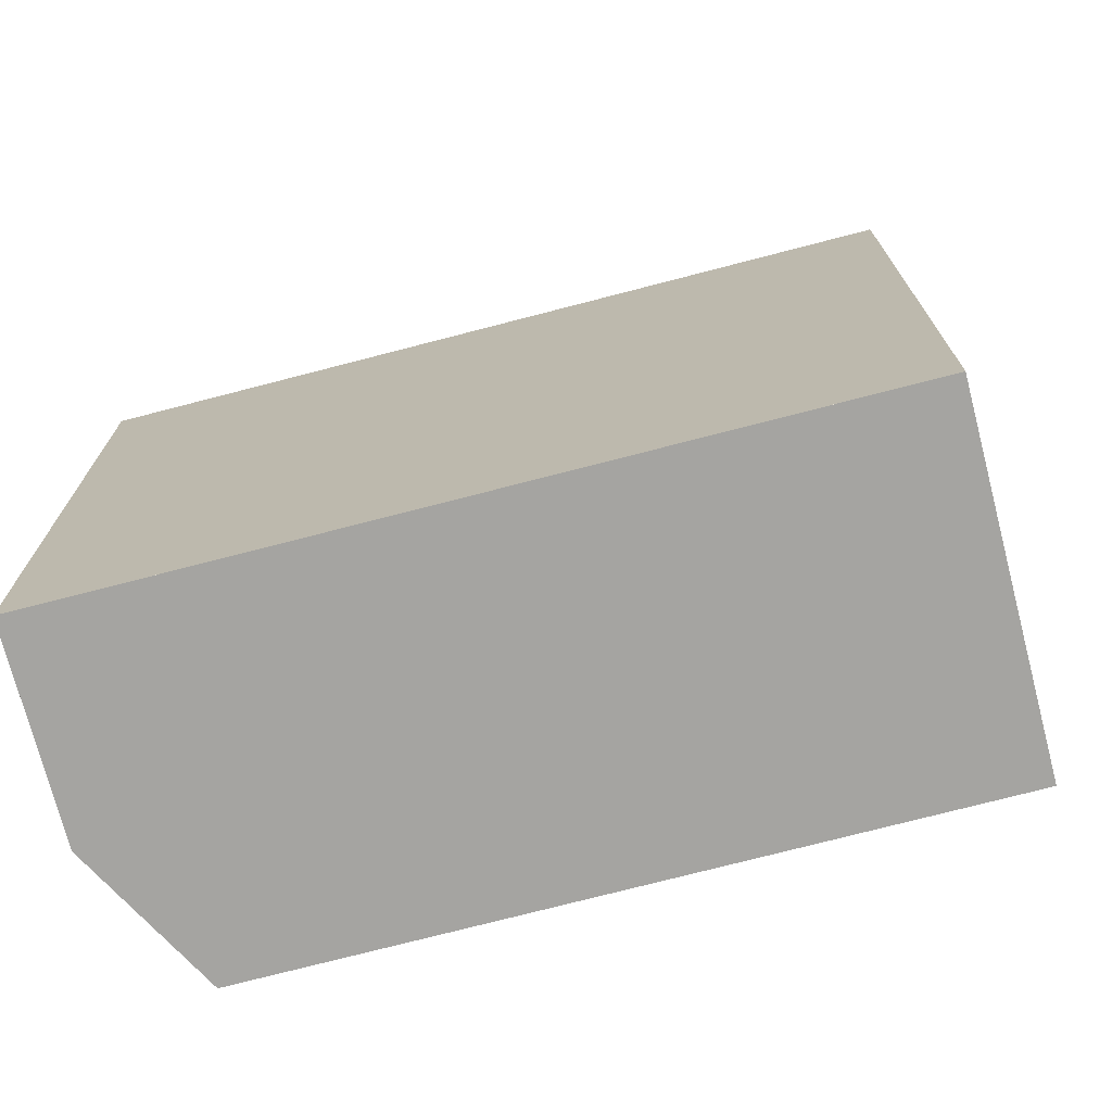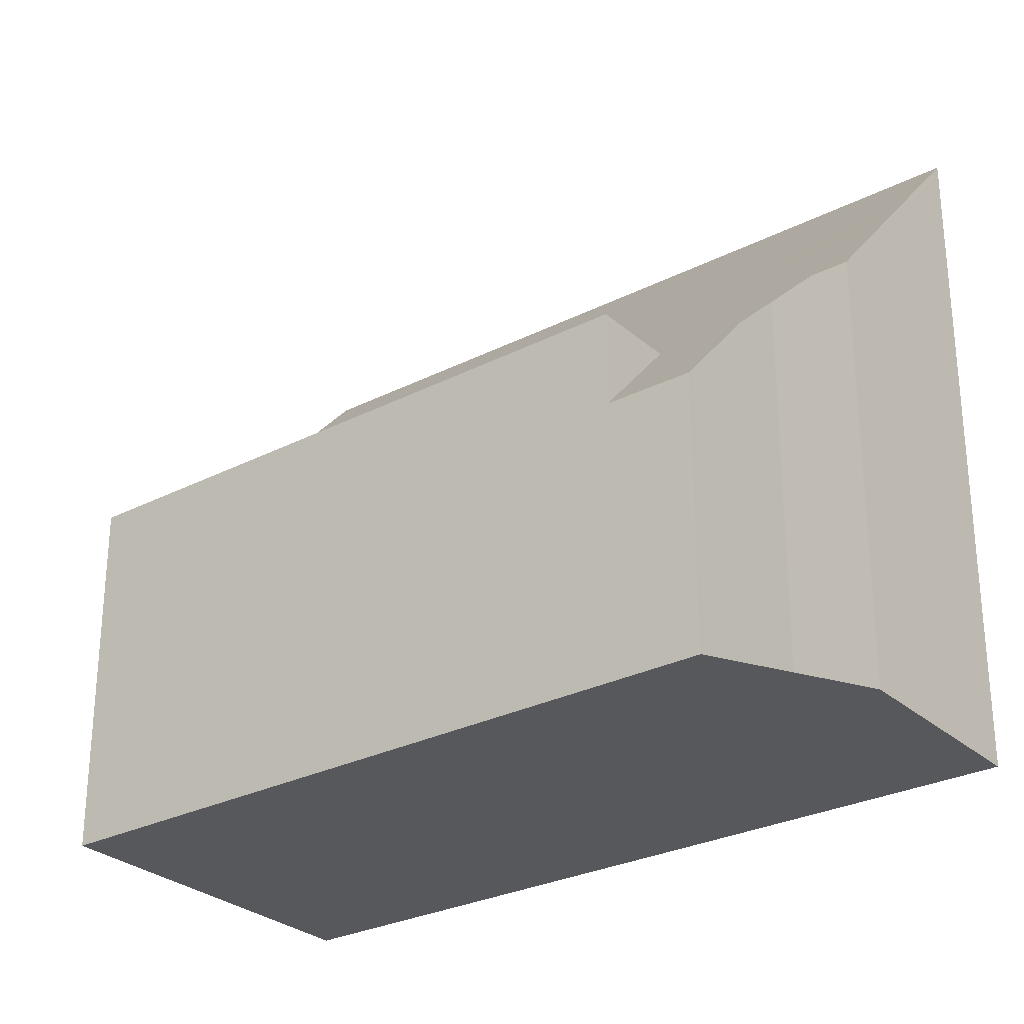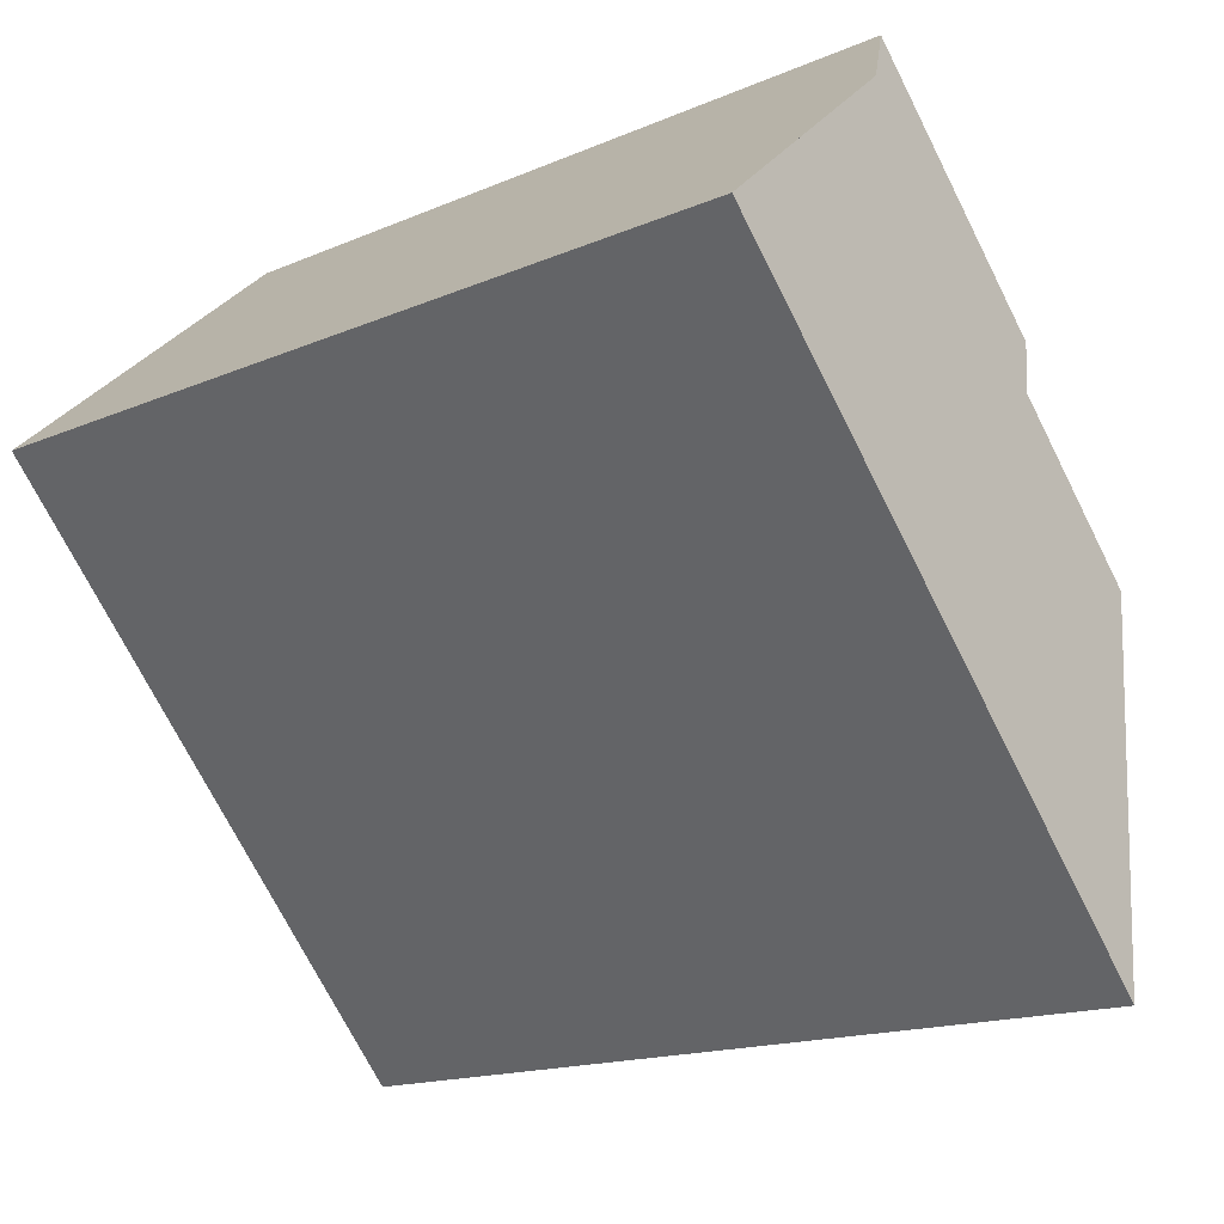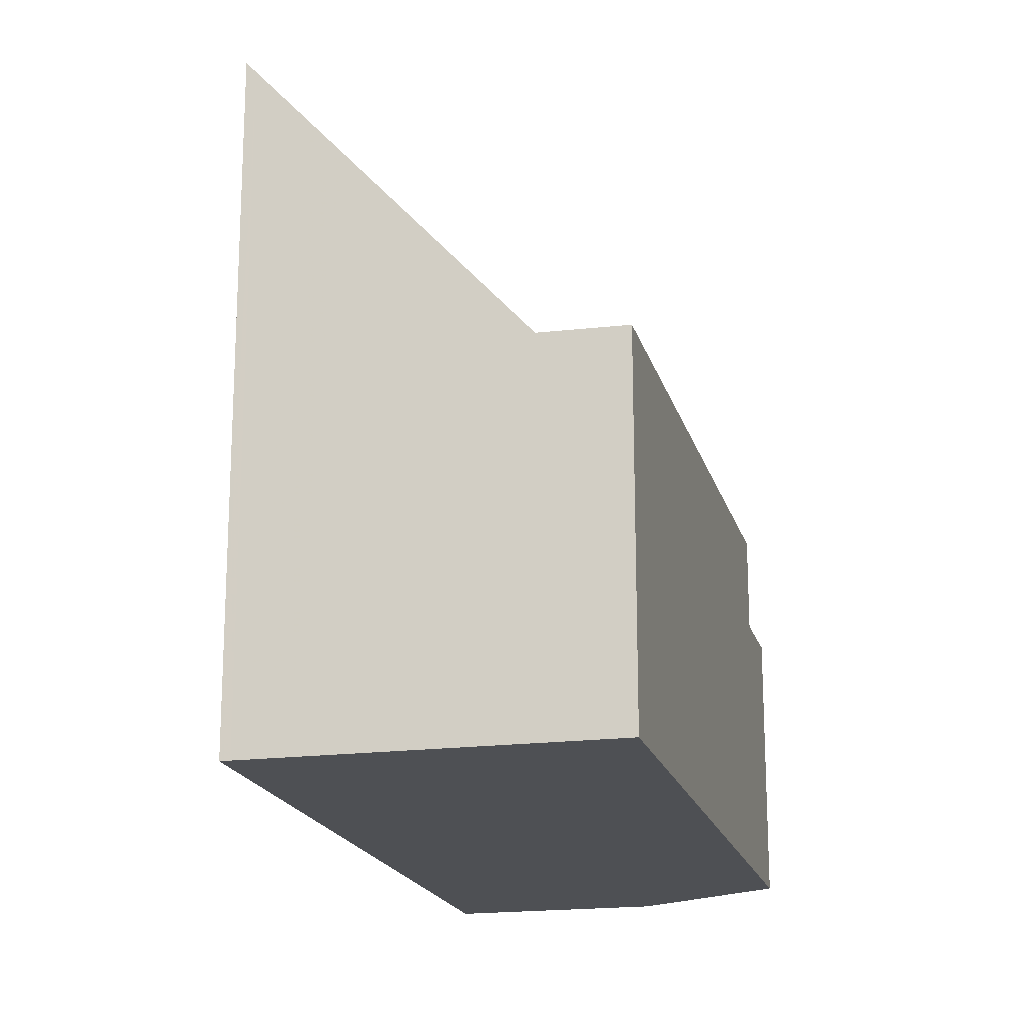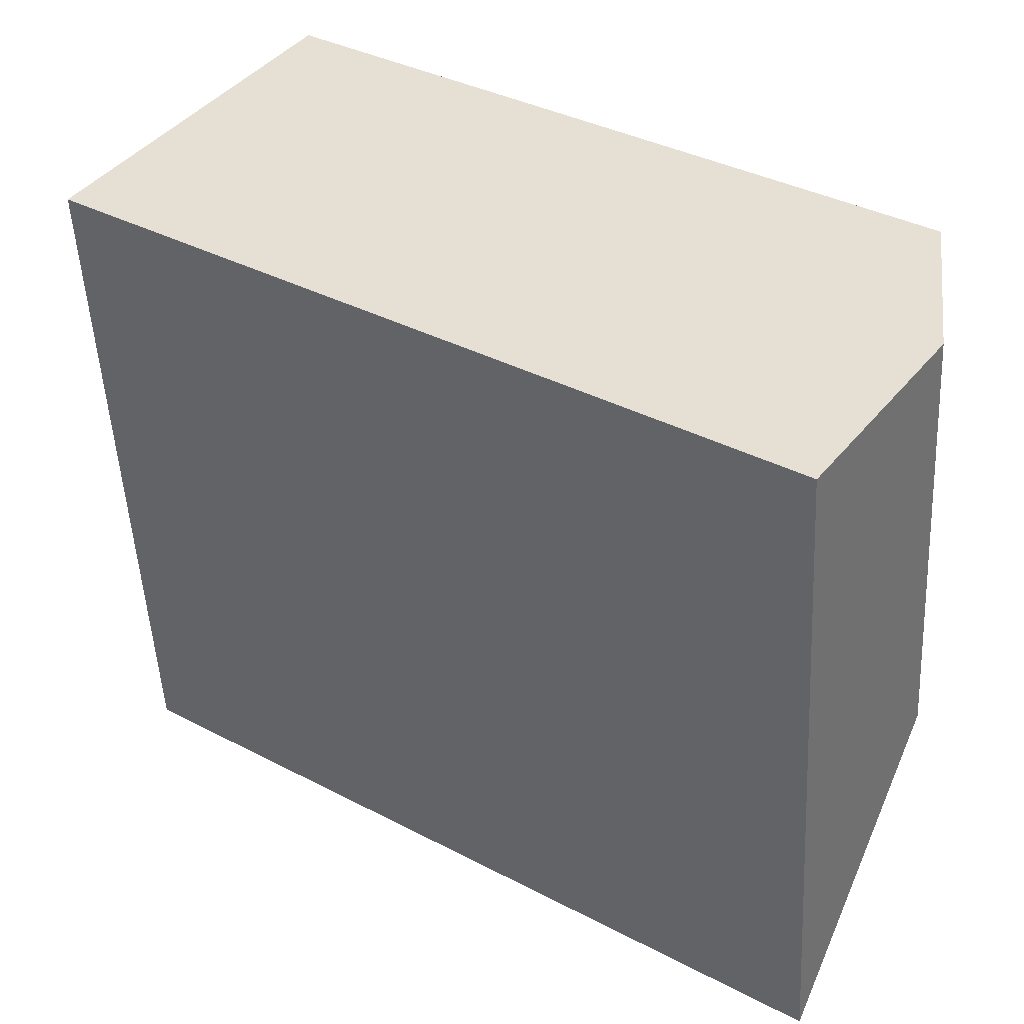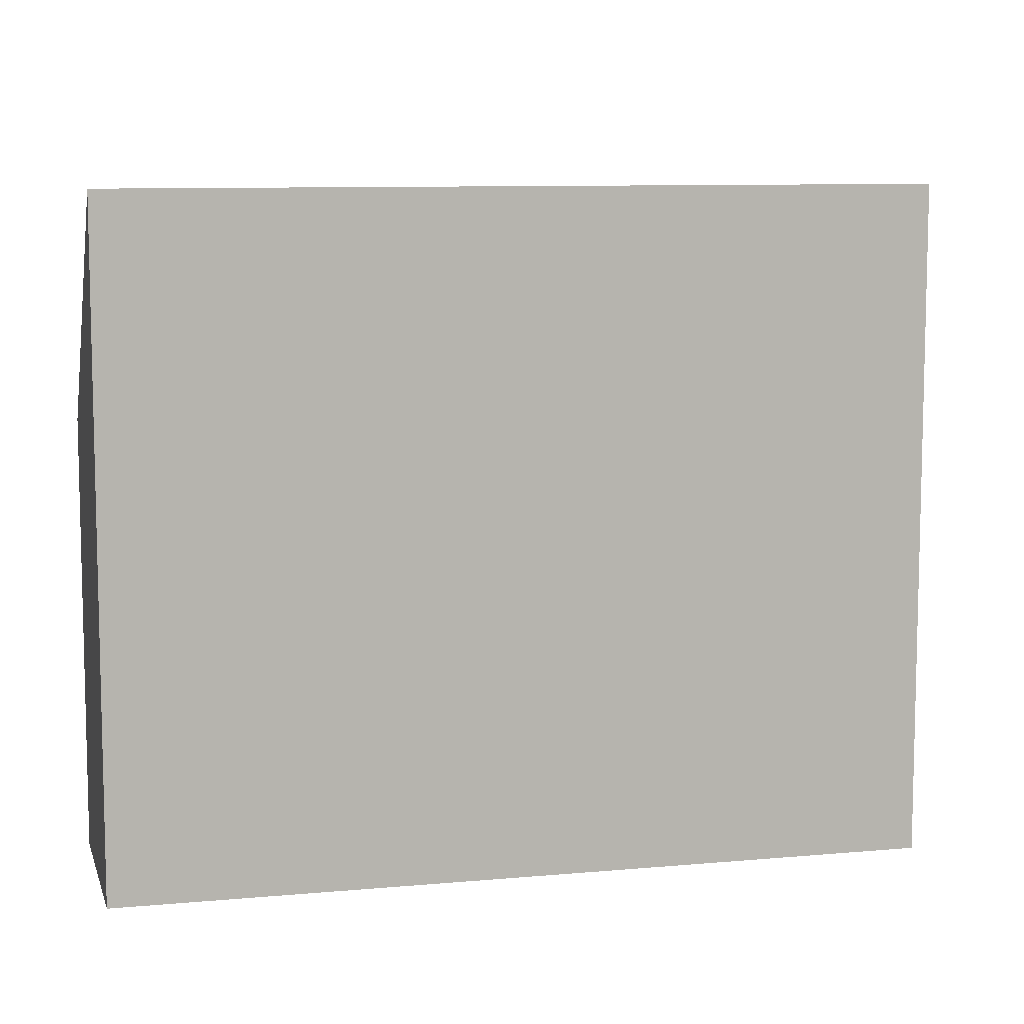
<metadata>
{"format":"obj","ext":"obj","renderer":"f3d","projection":"perspective","resolution":1024,"background":"white","views":[{"elev":-73.4,"azim":49.7,"up":"+Z"},{"elev":-28.4,"azim":-107.5,"up":"+Z"},{"elev":-72.5,"azim":-153.2,"up":"+Y"},{"elev":-18.7,"azim":139.1,"up":"+Z"},{"elev":-50.5,"azim":-177.0,"up":"+Y"},{"elev":9.1,"azim":21.2,"up":"+Z"}]}
</metadata>
<code>
v -2196 -1860 9.929
v -2198 -1858 6.474
v -2197 -1857 6.449
v -2198 -1855 4.033
v -2186 -1853 9.92
v -2189 -1849 5.42
v -2197 -1856 5.468
v -2188 -1850 5.437
v -2198 -1855 4.059
v -2189 -1850 5.439
v -2188 -1850 5.437
v -2197 -1854 4.035
v -2197 -1854 5.446
v -2196 -1856 5.464
v -2189 -1849 5.42
v -2197 -1854 5.446
v -2197 -1854 4.058
v -2187 -1854 9.92
v -2190 -1849 5.422
v -2189 -1850 5.439
v -2190 -1849 5.422
v -2187 -1854 9.758
v -2196 -1860 9.741
v -2186 -1853 9.759
v -2197 -1857 6.466
v -2196 -1860 9.742
v -2196 -1860 9.929
v -2196 -1859 8.332
v -2197 -1859 8.331
v -2187 -1852 8.348
v -2187 -1853 8.347
v -2194 -1859 9.927
v -2194 -1859 9.745
v -2195 -1858 8.335
v -2196 -1856 5.464
v -2197 -1854 5.446
v -2196 -1856 5.464
v -2197 -1854 4.058
v -2197 -1854 4.035
v -2197 -1854 5.446
v -2196 -1860 8.944
v -2196 -1859 8.944
v -2187 -1853 8.935
v -2187 -1853 8.935
v -2194 -1858 8.942
v -2197 -1859 7.936
v -2195 -1857 7.934
v -2197 -1859 7.936
v -2188 -1852 7.928
v -2187 -1852 7.927
v -2197 -1858 6.688
v -2196 -1856 6.686
v -2198 -1858 6.688
v -2188 -1851 6.679
v -2188 -1851 6.679
v -2196 -1860 9.741
v -2196 -1860 9.929
v -2196 -1860 0
v -2196 -1860 0
v -2197 -1857 6.466
v -2198 -1858 6.474
v -2198 -1858 0
v -2197 -1857 0
v -2197 -1856 5.468
v -2197 -1857 6.449
v -2197 -1857 0
v -2197 -1856 0
v -2197 -1854 4.035
v -2198 -1855 4.033
v -2198 -1855 0
v -2197 -1854 0
v -2187 -1854 9.92
v -2186 -1853 9.92
v -2186 -1853 0
v -2187 -1854 -1.776e-15
v -2189 -1849 5.42
v -2189 -1849 5.42
v -2189 -1849 0
v -2189 -1849 0
v -2198 -1855 4.059
v -2197 -1856 5.468
v -2197 -1856 0
v -2198 -1855 0
v -2188 -1851 6.679
v -2188 -1850 5.437
v -2188 -1850 0
v -2188 -1851 8.882e-16
v -2198 -1855 4.033
v -2198 -1855 4.059
v -2198 -1855 0
v -2198 -1855 0
v -2188 -1850 5.437
v -2189 -1849 5.42
v -2189 -1849 0
v -2188 -1850 0
v -2194 -1859 9.927
v -2187 -1854 9.92
v -2187 -1854 -1.776e-15
v -2194 -1859 0
v -2189 -1849 5.42
v -2190 -1849 5.422
v -2190 -1849 0
v -2189 -1849 0
v -2196 -1860 8.944
v -2196 -1860 9.741
v -2196 -1860 0
v -2196 -1860 1.776e-15
v -2186 -1853 9.92
v -2186 -1853 9.759
v -2186 -1853 1.776e-15
v -2186 -1853 0
v -2197 -1857 6.449
v -2197 -1857 6.466
v -2197 -1857 0
v -2197 -1857 0
v -2196 -1860 9.929
v -2196 -1860 9.929
v -2196 -1860 -1.776e-15
v -2196 -1860 0
v -2197 -1859 7.936
v -2197 -1859 8.331
v -2197 -1859 0
v -2197 -1859 0
v -2187 -1853 8.935
v -2187 -1852 8.348
v -2187 -1852 0
v -2187 -1853 0
v -2196 -1860 9.929
v -2194 -1859 9.927
v -2194 -1859 0
v -2196 -1860 -1.776e-15
v -2190 -1849 5.422
v -2197 -1854 5.446
v -2197 -1854 0
v -2190 -1849 0
v -2197 -1859 8.331
v -2196 -1860 8.944
v -2196 -1860 1.776e-15
v -2197 -1859 0
v -2186 -1853 9.759
v -2187 -1853 8.935
v -2187 -1853 0
v -2186 -1853 1.776e-15
v -2198 -1858 6.688
v -2197 -1859 7.936
v -2197 -1859 0
v -2198 -1858 8.882e-16
v -2187 -1852 8.348
v -2187 -1852 7.927
v -2187 -1852 0
v -2187 -1852 0
v -2198 -1858 6.474
v -2198 -1858 6.688
v -2198 -1858 8.882e-16
v -2198 -1858 0
v -2187 -1852 7.927
v -2188 -1851 6.679
v -2188 -1851 8.882e-16
v -2187 -1852 0
v -2196 -1860 0
v -2198 -1858 0
v -2197 -1857 0
v -2198 -1855 0
v -2189 -1849 0
v -2186 -1853 0
f 46 28 29 48
f 36 19 20 35
f 17 14 16
f 40 21 19 36
f 16 13 12 17
f 50 30 31 49
f 19 15 11 20
f 21 6 15 19
f 27 1 23 26
f 24 5 18 22
f 49 31 34 47
f 33 22 18 32
f 42 26 23 41
f 44 24 22 43
f 43 22 33 45
f 32 27 26 33
f 45 33 26 42
f 37 7 9 38
f 38 9 4 39
f 47 34 28 46
f 41 29 28 42
f 43 31 30 44
f 45 34 31 43
f 42 28 34 45
f 52 47 46 51
f 51 46 48 53
f 55 50 49 54
f 54 49 47 52
f 51 25 3 7 37 52
f 53 2 25 51
f 54 10 8 55
f 52 37 10 54
f 57 58 59 56
f 61 62 63 60
f 65 66 67 64
f 69 70 71 68
f 73 74 75 72
f 77 78 79 76
f 81 82 83 80
f 85 86 87 84
f 89 90 91 88
f 93 94 95 92
f 97 98 99 96
f 101 102 103 100
f 105 106 107 104
f 109 110 111 108
f 113 114 115 112
f 117 118 119 116
f 121 122 123 120
f 125 126 127 124
f 129 130 131 128
f 133 134 135 132
f 137 138 139 136
f 141 142 143 140
f 145 146 147 144
f 149 150 151 148
f 153 154 155 152
f 157 158 159 156
f 161 162 163 164 165 160

</code>
